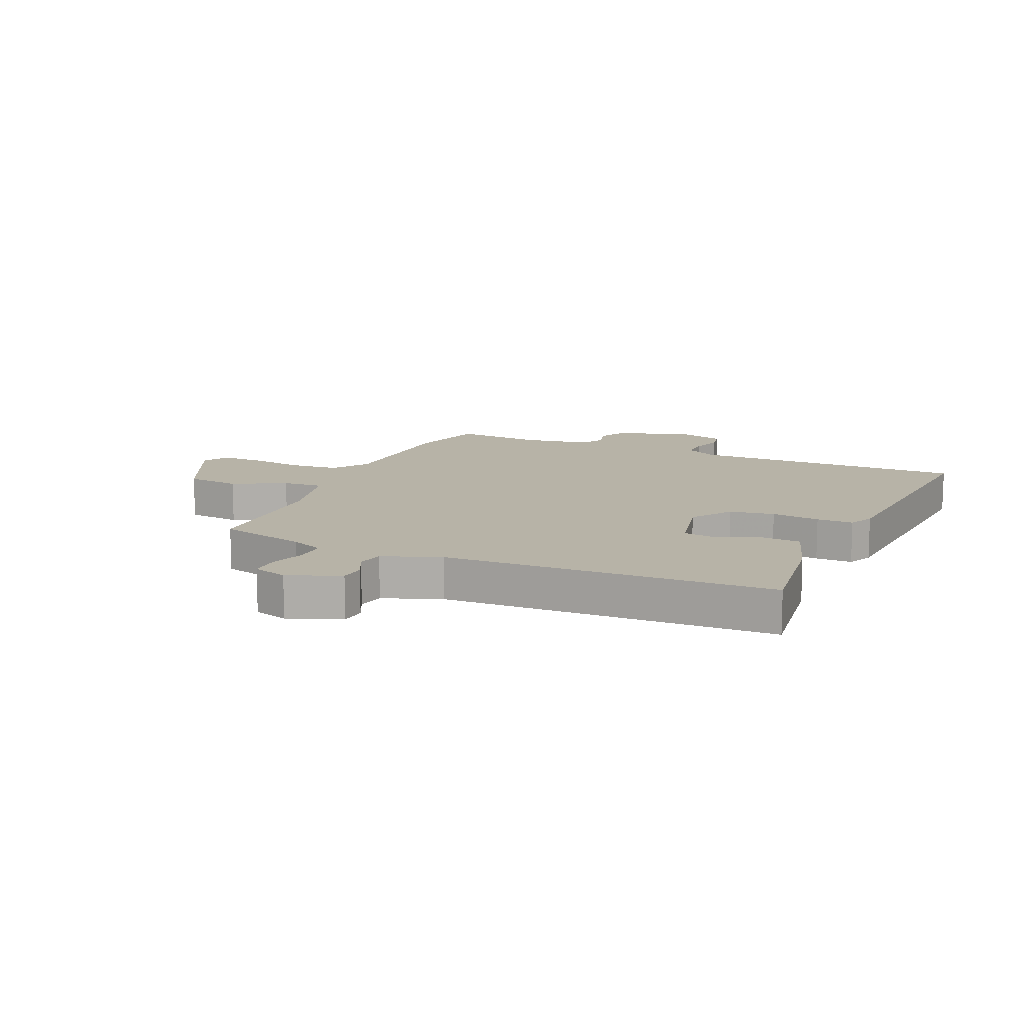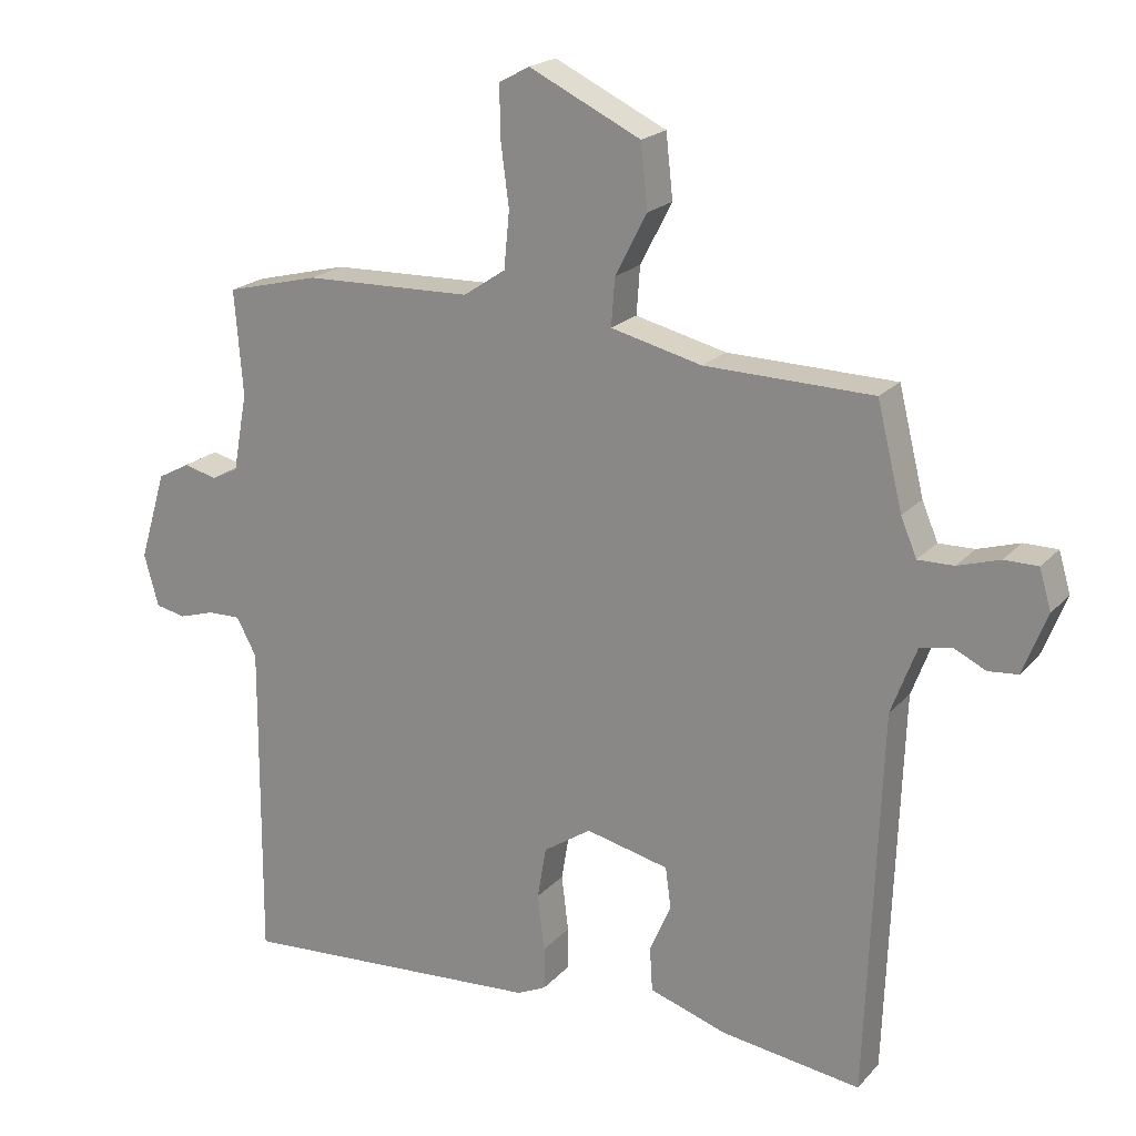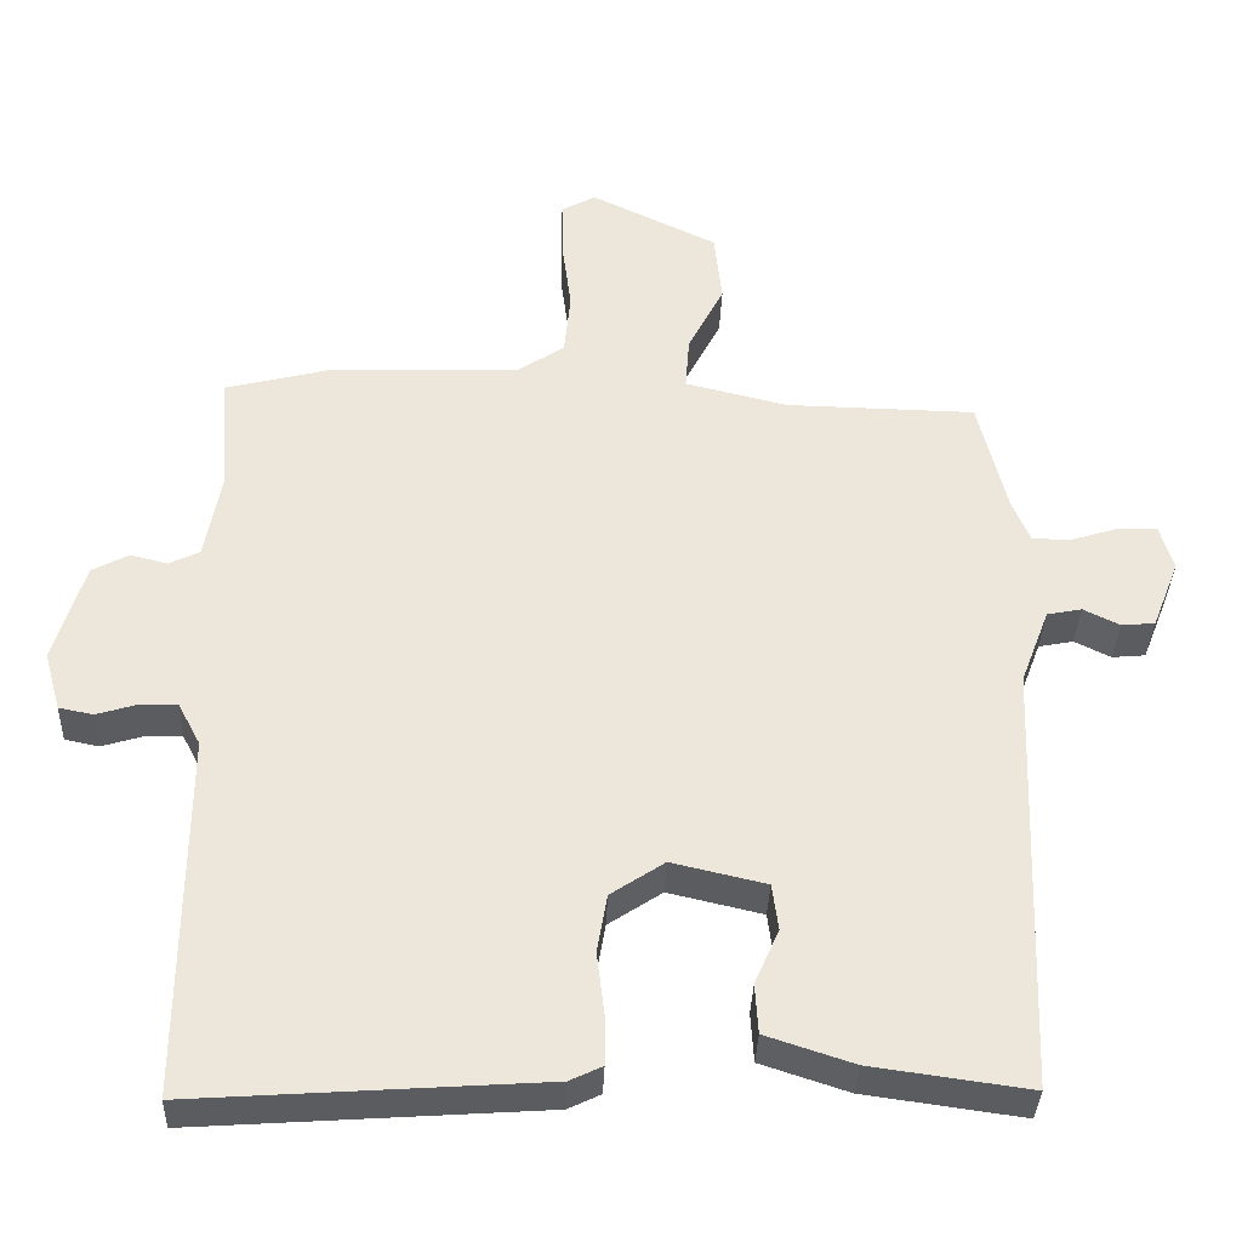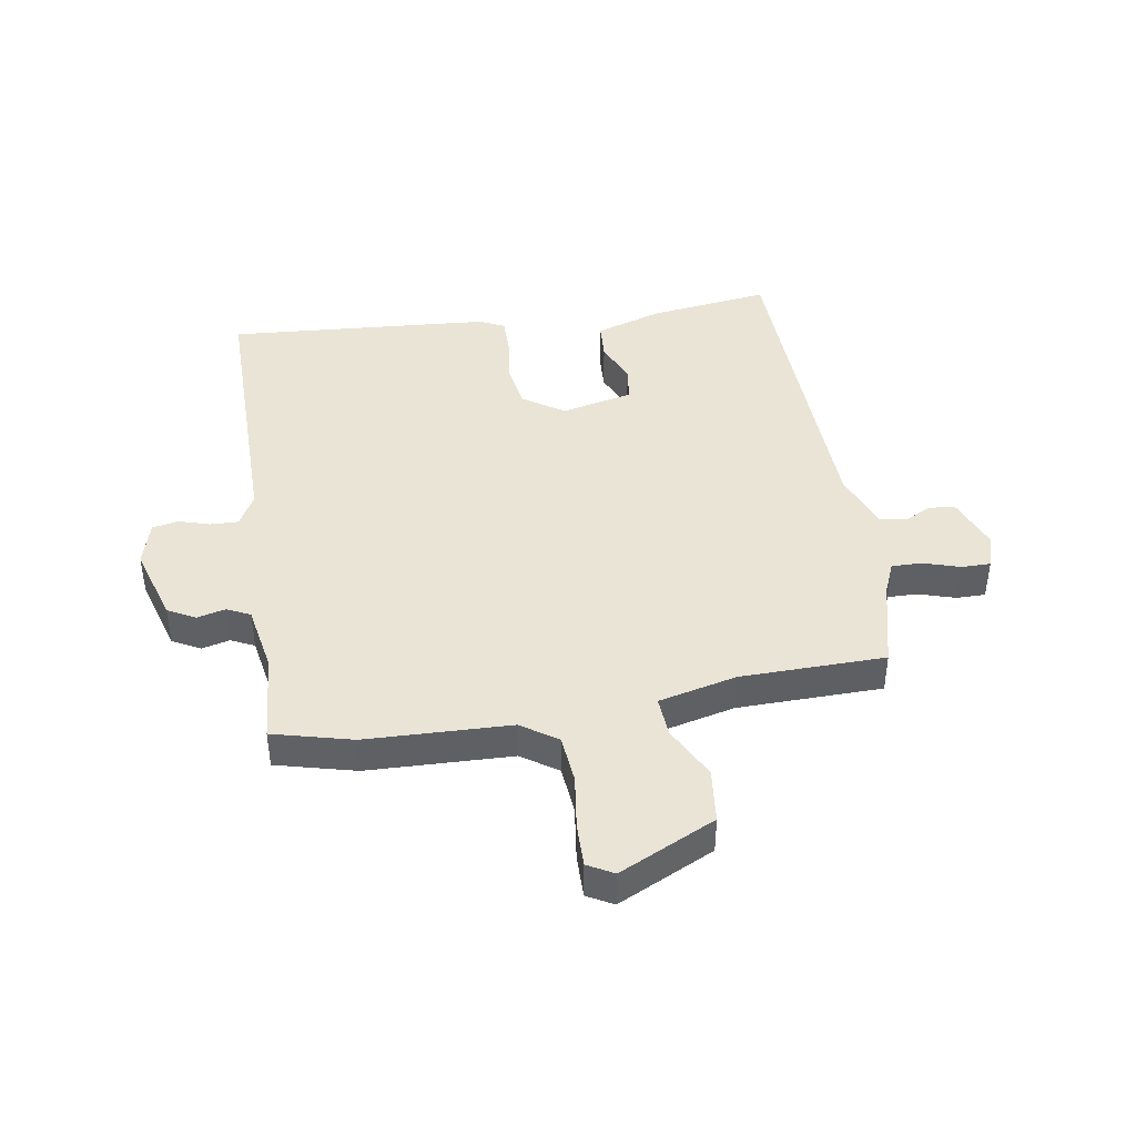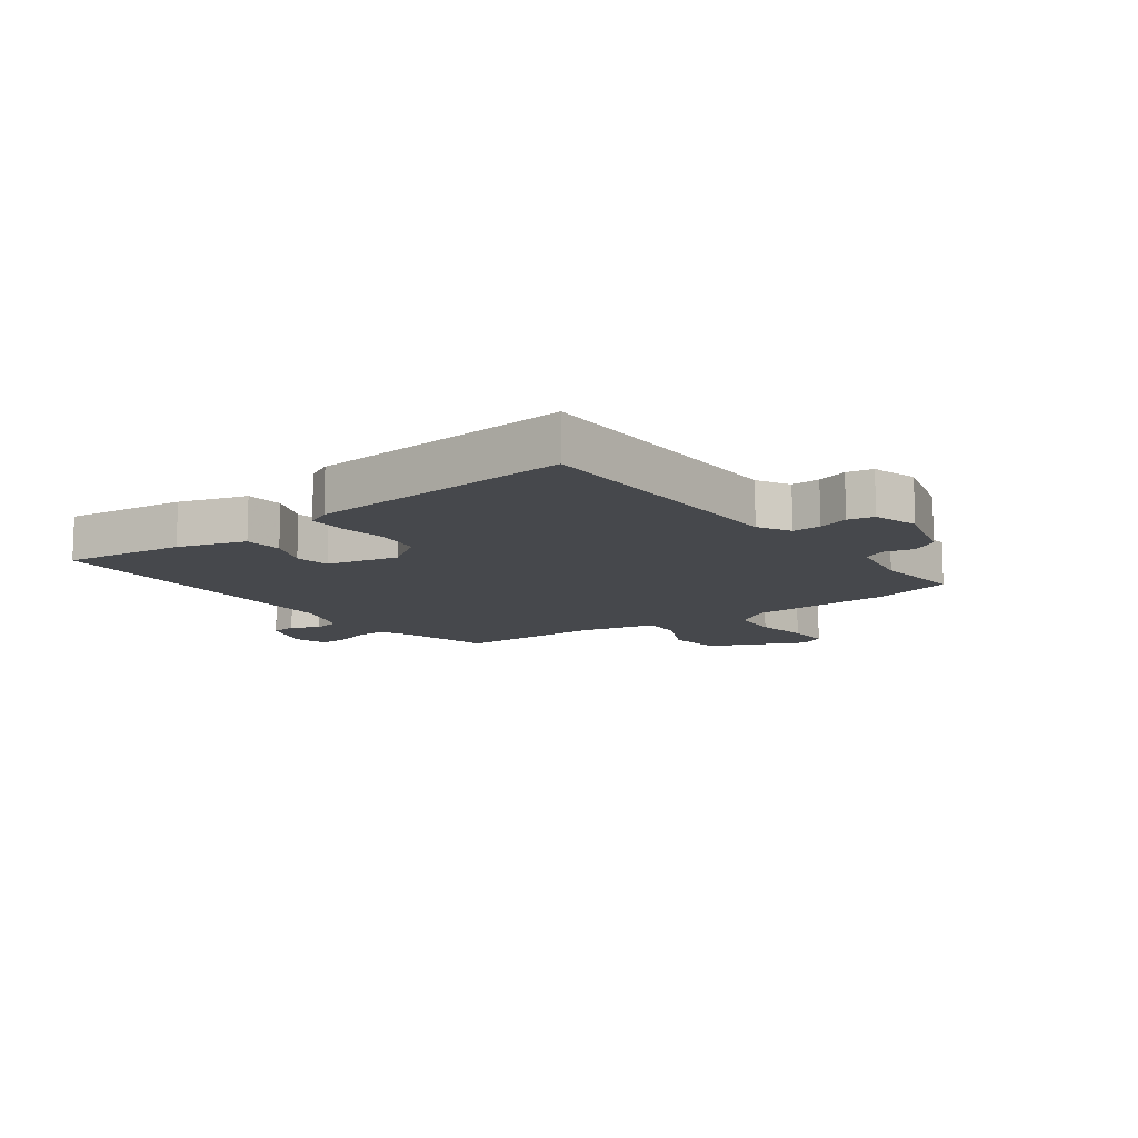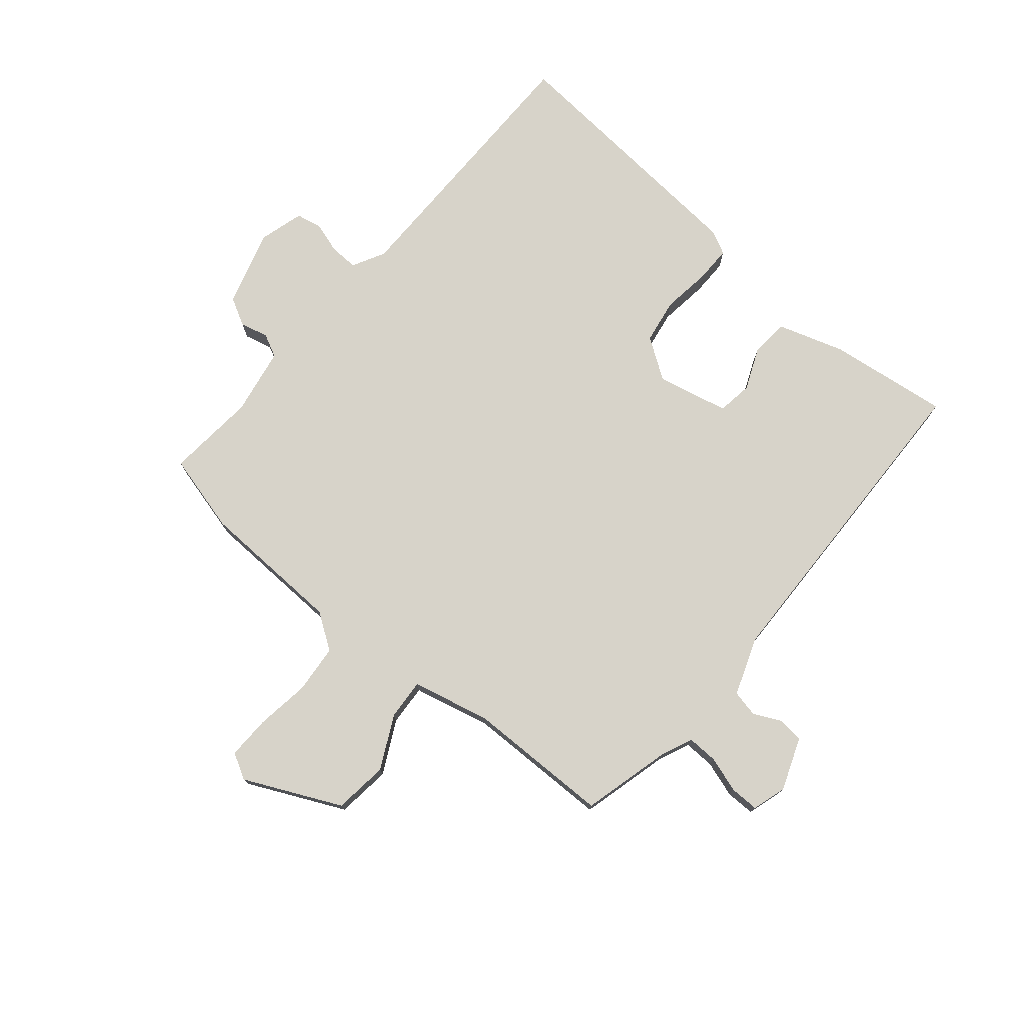
<metadata>
{"format":"obj","ext":"obj","renderer":"f3d","projection":"perspective","resolution":1024,"background":"white","views":[{"elev":12.6,"azim":114.0,"up":"+Y"},{"elev":20.3,"azim":29.1,"up":"+Z"},{"elev":-35.4,"azim":-2.1,"up":"+Z"},{"elev":42.7,"azim":-9.0,"up":"+Y"},{"elev":-11.5,"azim":-142.8,"up":"+Y"},{"elev":76.1,"azim":40.6,"up":"+Y"}]}
</metadata>
<code>
v 0.464 0.07 -0.496
v 0.261 0.07 -0.468
v 0.148 0.07 -0.431
v 0.144 0.07 -0.367
v 0.175 0.07 -0.296
v 0.167 0.07 -0.236
v 0.046 0.07 -0.208
v -0.023 0.07 -0.254
v -0.036 0.07 -0.33
v -0.026 0.07 -0.412
v -0.026 0.07 -0.474
v -0.068 0.07 -0.494
v -0.514 0.07 -0.525
v -0.511 0.07 -0.056
v -0.54 0.07 -0.001
v -0.588 0.07 -0.002
v -0.64 0.07 -0.018
v -0.684 0.07 -0.009
v -0.705 0.07 0.067
v -0.666 0.07 0.196
v -0.619 0.07 0.221
v -0.571 0.07 0.209
v -0.532 0.07 0.228
v -0.511 0.07 0.342
v -0.523 0.07 0.494
v -0.388 0.07 0.528
v -0.144 0.07 0.535
v -0.083 0.07 0.576
v -0.075 0.07 0.658
v -0.087 0.07 0.75
v -0.088 0.07 0.823
v -0.044 0.07 0.847
v 0.118 0.07 0.769
v 0.128 0.07 0.677
v 0.082 0.07 0.588
v 0.077 0.07 0.519
v 0.209 0.07 0.487
v 0.453 0.07 0.482
v 0.49 0.07 0.332
v 0.513 0.07 0.277
v 0.565 0.07 0.278
v 0.626 0.07 0.297
v 0.675 0.07 0.297
v 0.692 0.07 0.239
v 0.657 0.07 0.15
v 0.614 0.07 0.146
v 0.567 0.07 0.169
v 0.522 0.07 0.16
v 0.485 0.07 0.062
v 0.464 0 -0.496
v 0.261 0 -0.468
v 0.148 0 -0.431
v 0.144 0 -0.367
v 0.175 0 -0.296
v 0.167 0 -0.236
v 0.046 0 -0.208
v -0.023 0 -0.254
v -0.036 0 -0.33
v -0.026 0 -0.412
v -0.026 0 -0.474
v -0.068 0 -0.494
v -0.514 0 -0.525
v -0.511 0 -0.056
v -0.54 0 -0.001
v -0.588 0 -0.002
v -0.64 0 -0.018
v -0.684 0 -0.009
v -0.705 0 0.067
v -0.666 0 0.196
v -0.619 0 0.221
v -0.571 0 0.209
v -0.532 0 0.228
v -0.511 0 0.342
v -0.523 0 0.494
v -0.388 0 0.528
v -0.144 0 0.535
v -0.083 0 0.576
v -0.075 0 0.658
v -0.087 0 0.75
v -0.088 0 0.823
v -0.044 0 0.847
v 0.118 0 0.769
v 0.128 0 0.677
v 0.082 0 0.588
v 0.077 0 0.519
v 0.209 0 0.487
v 0.453 0 0.482
v 0.49 0 0.332
v 0.513 0 0.277
v 0.565 0 0.278
v 0.626 0 0.297
v 0.675 0 0.297
v 0.692 0 0.239
v 0.657 0 0.15
v 0.614 0 0.146
v 0.567 0 0.169
v 0.522 0 0.16
v 0.485 0 0.062
f 44 45 46 47
f 44 47 48
f 41 42 43 44
f 40 41 44 48
f 39 40 48 49
f 37 38 39 49
f 32 33 34 35
f 32 35 36
f 29 30 31 32
f 28 29 32 36
f 27 28 36
f 24 25 26 27
f 23 24 27 36
f 22 23 36 37
f 20 21 22
f 19 20 22
f 16 17 18 19
f 15 16 19 22
f 14 15 22 37
f 9 10 11 12
f 8 9 12 13
f 7 8 13 14
f 2 3 4 5
f 2 5 6
f 1 2 6
f 49 1 6
f 14 37 49
f 6 7 14 49
f 96 95 94 93
f 97 96 93
f 93 92 91 90
f 97 93 90 89
f 98 97 89 88
f 98 88 87 86
f 84 83 82 81
f 85 84 81
f 81 80 79 78
f 85 81 78 77
f 85 77 76
f 76 75 74 73
f 85 76 73 72
f 86 85 72 71
f 71 70 69
f 71 69 68
f 68 67 66 65
f 71 68 65 64
f 86 71 64 63
f 61 60 59 58
f 62 61 58 57
f 63 62 57 56
f 54 53 52 51
f 55 54 51
f 55 51 50
f 55 50 98
f 98 86 63
f 98 63 56 55
f 1 50 51 2
f 2 51 52 3
f 3 52 53 4
f 4 53 54 5
f 5 54 55 6
f 6 55 56 7
f 7 56 57 8
f 8 57 58 9
f 9 58 59 10
f 10 59 60 11
f 11 60 61 12
f 12 61 62 13
f 13 62 63 14
f 14 63 64 15
f 15 64 65 16
f 16 65 66 17
f 17 66 67 18
f 18 67 68 19
f 19 68 69 20
f 20 69 70 21
f 21 70 71 22
f 22 71 72 23
f 23 72 73 24
f 24 73 74 25
f 25 74 75 26
f 26 75 76 27
f 27 76 77 28
f 28 77 78 29
f 29 78 79 30
f 30 79 80 31
f 31 80 81 32
f 32 81 82 33
f 33 82 83 34
f 34 83 84 35
f 35 84 85 36
f 36 85 86 37
f 37 86 87 38
f 38 87 88 39
f 39 88 89 40
f 40 89 90 41
f 41 90 91 42
f 42 91 92 43
f 43 92 93 44
f 44 93 94 45
f 45 94 95 46
f 46 95 96 47
f 47 96 97 48
f 48 97 98 49
f 49 98 50 1

</code>
